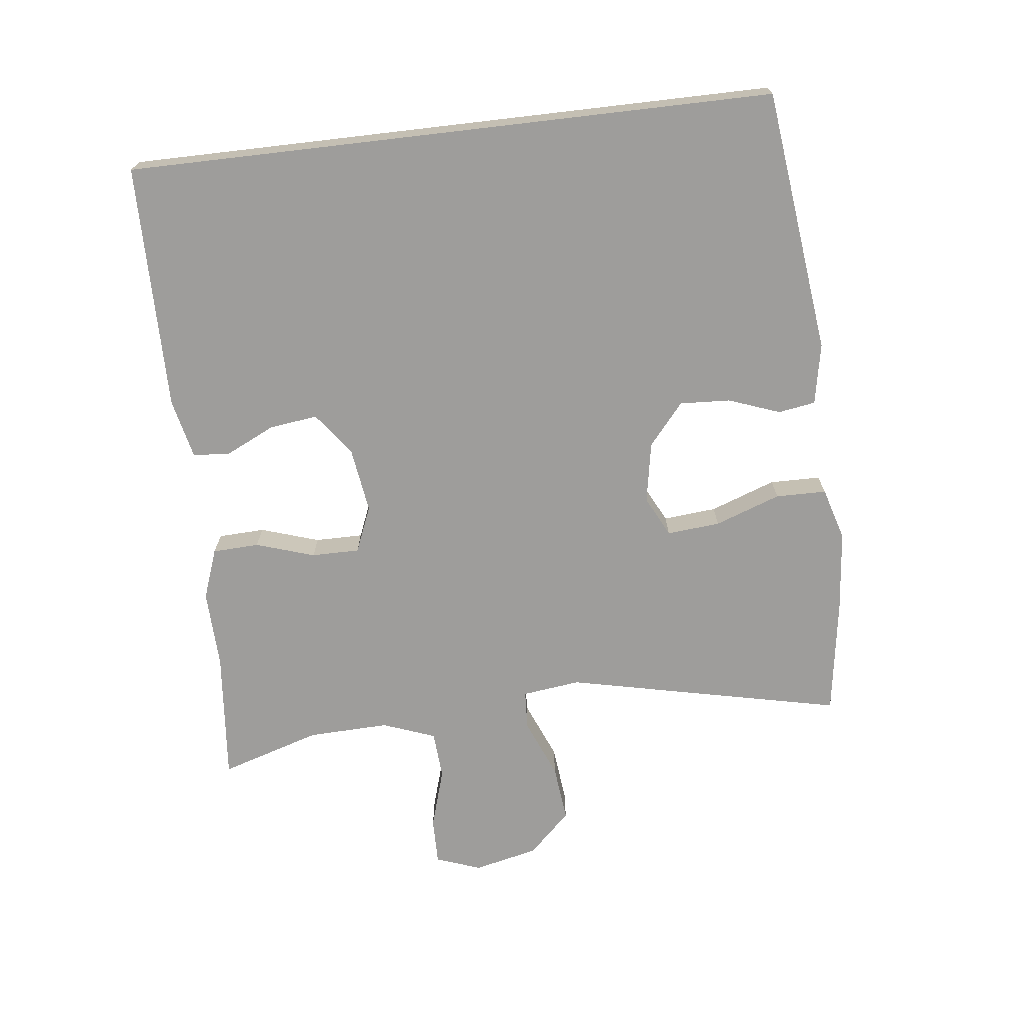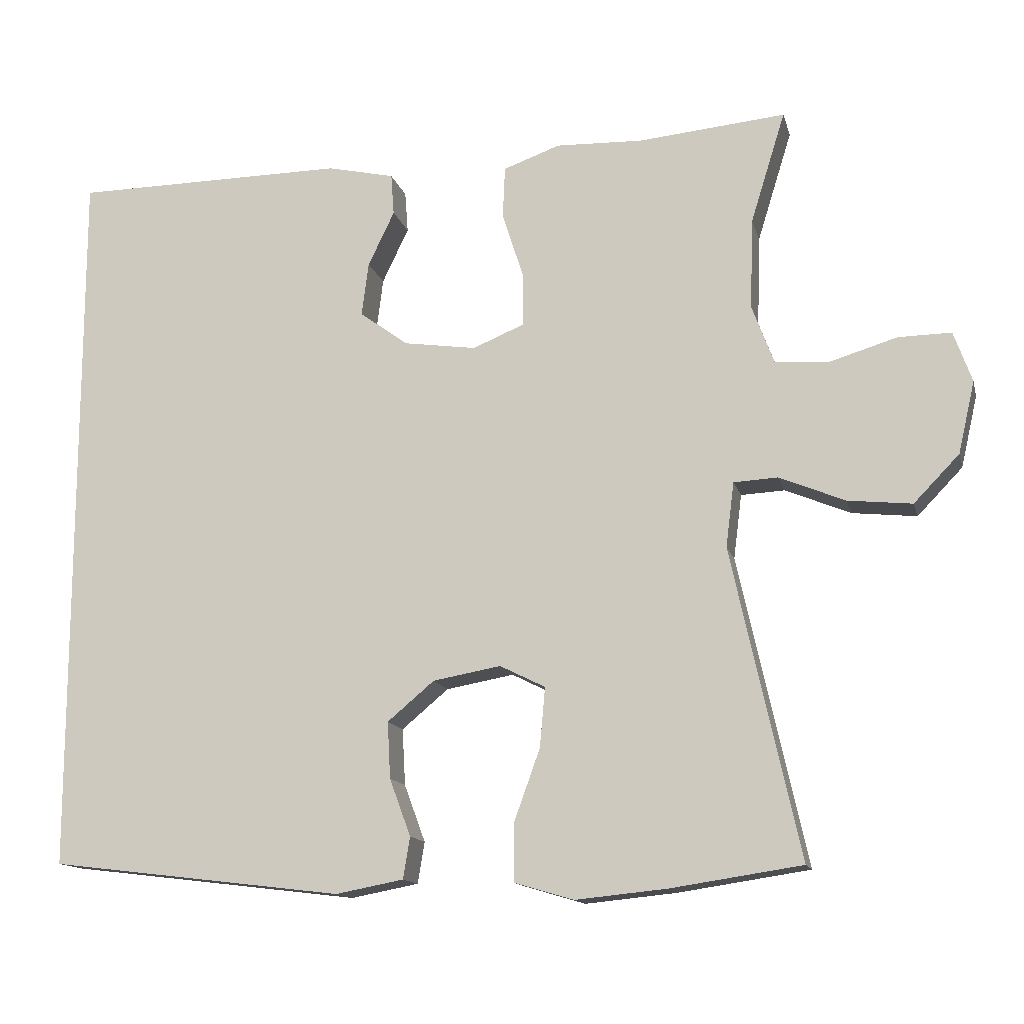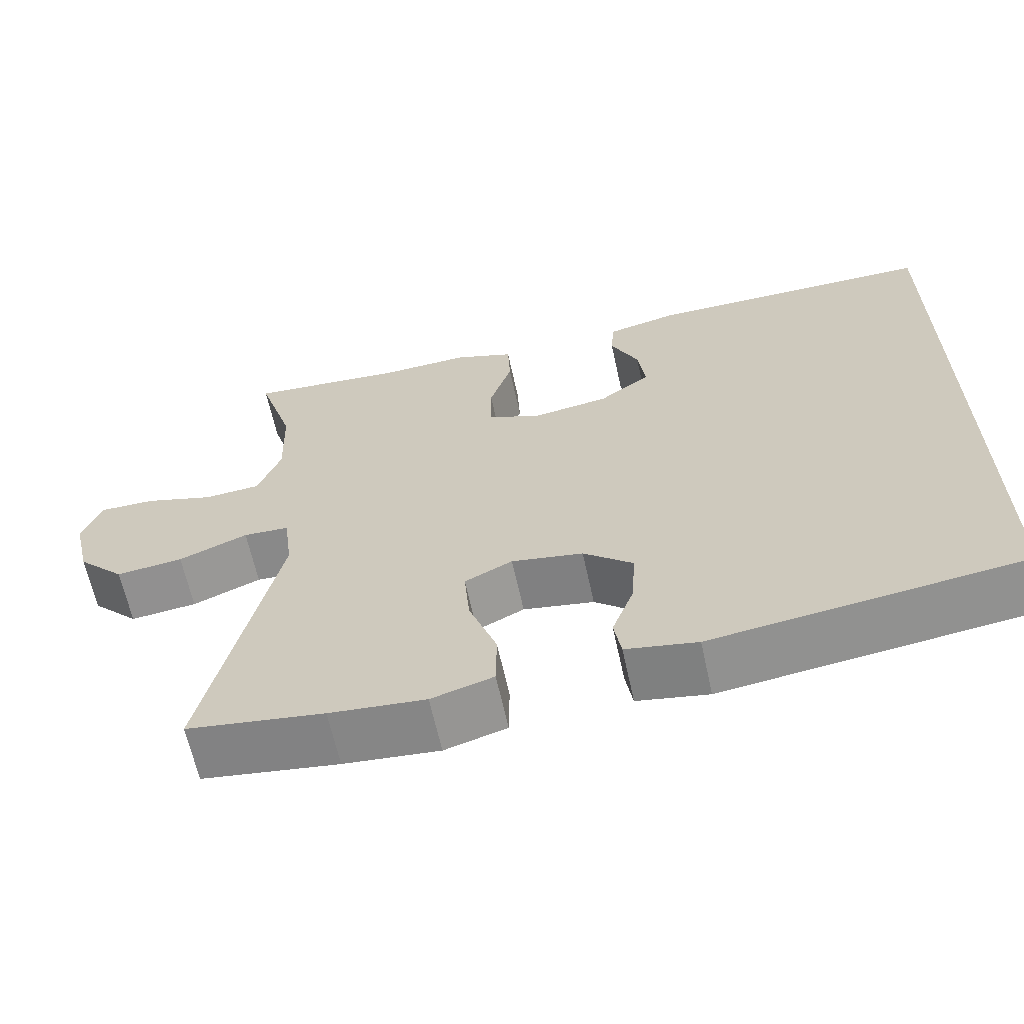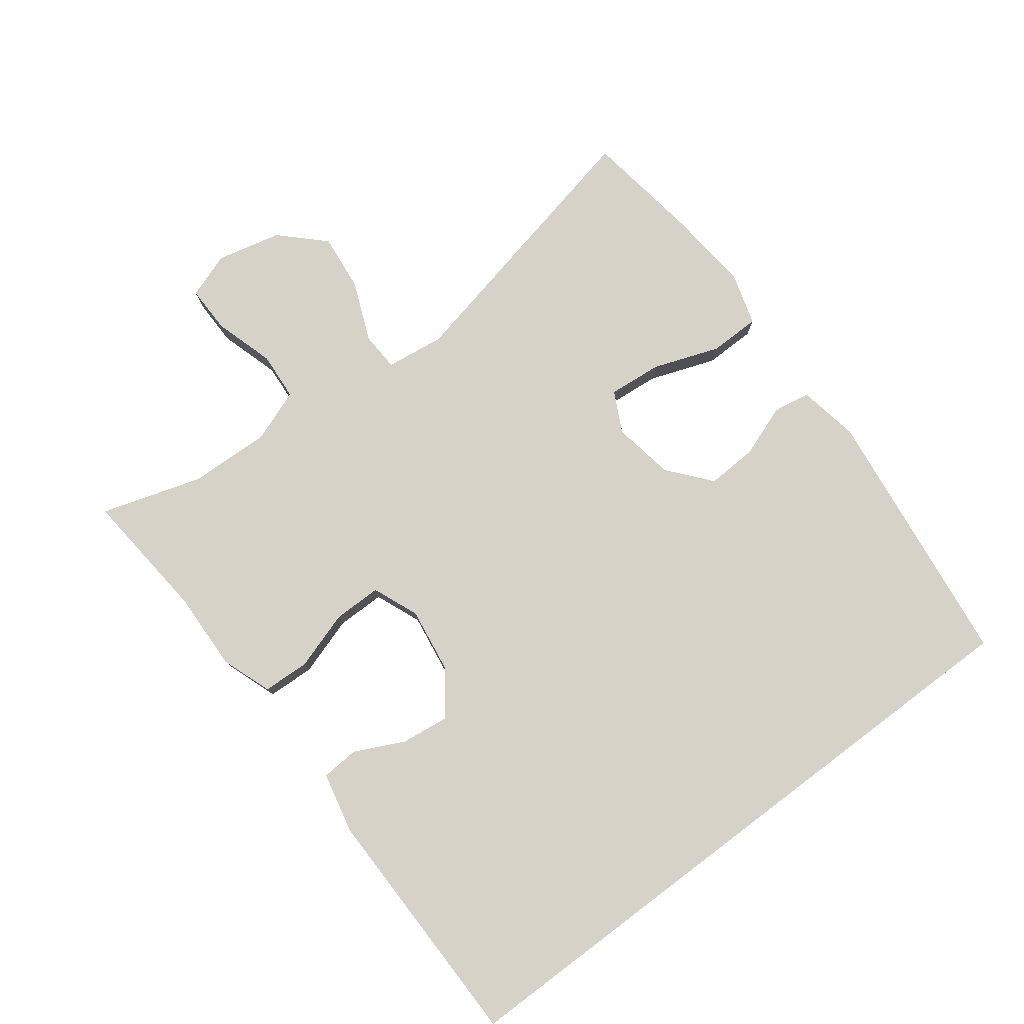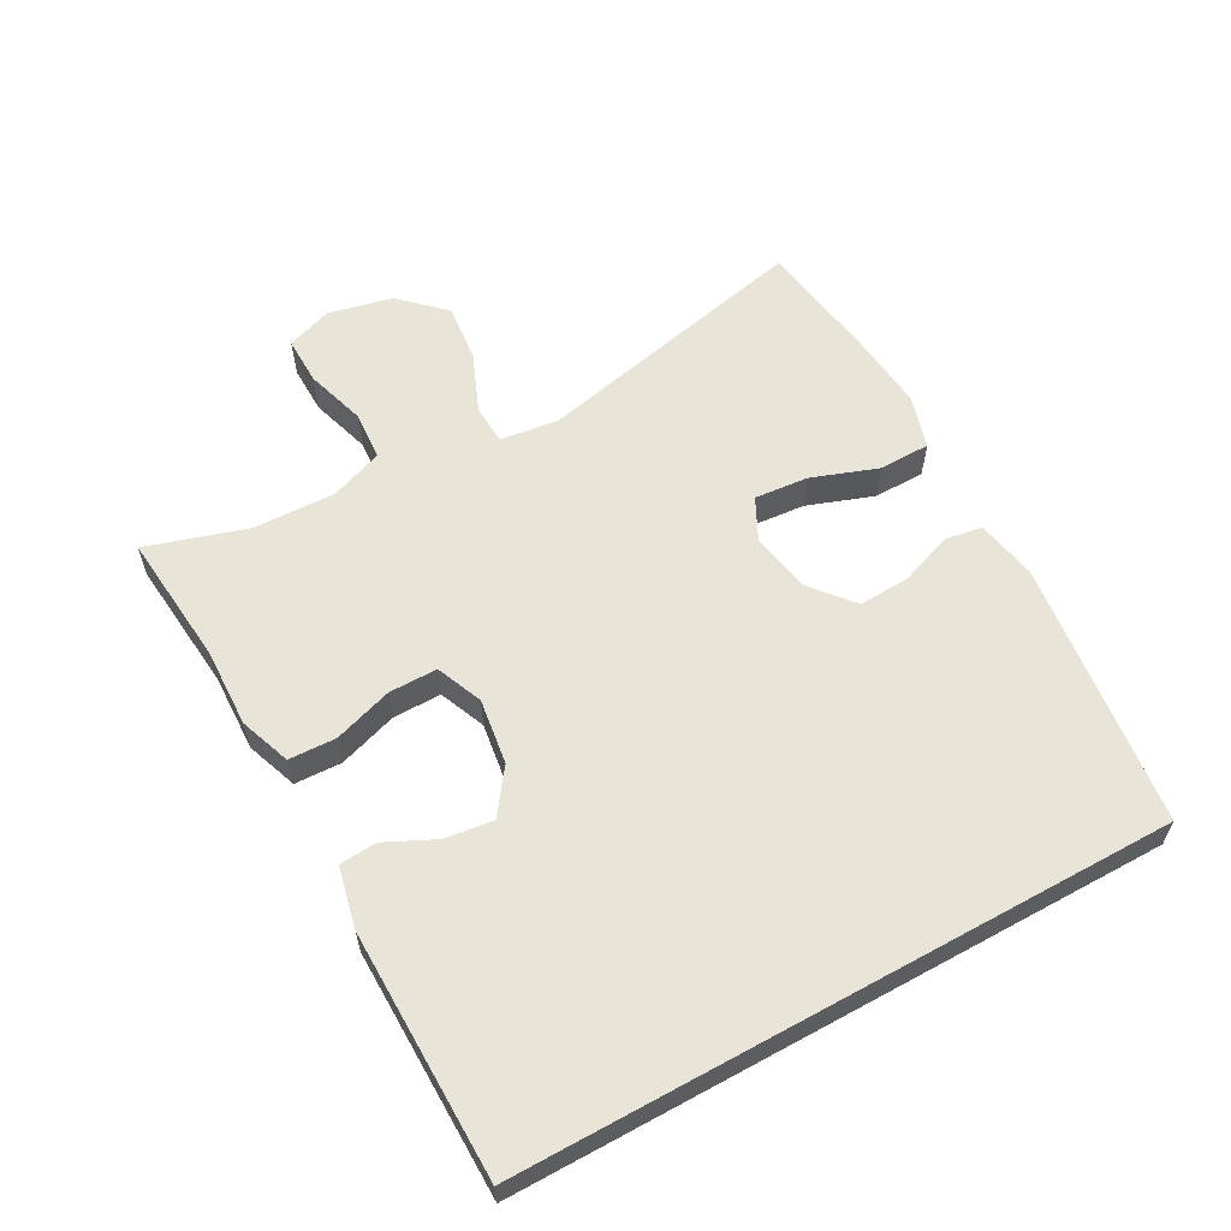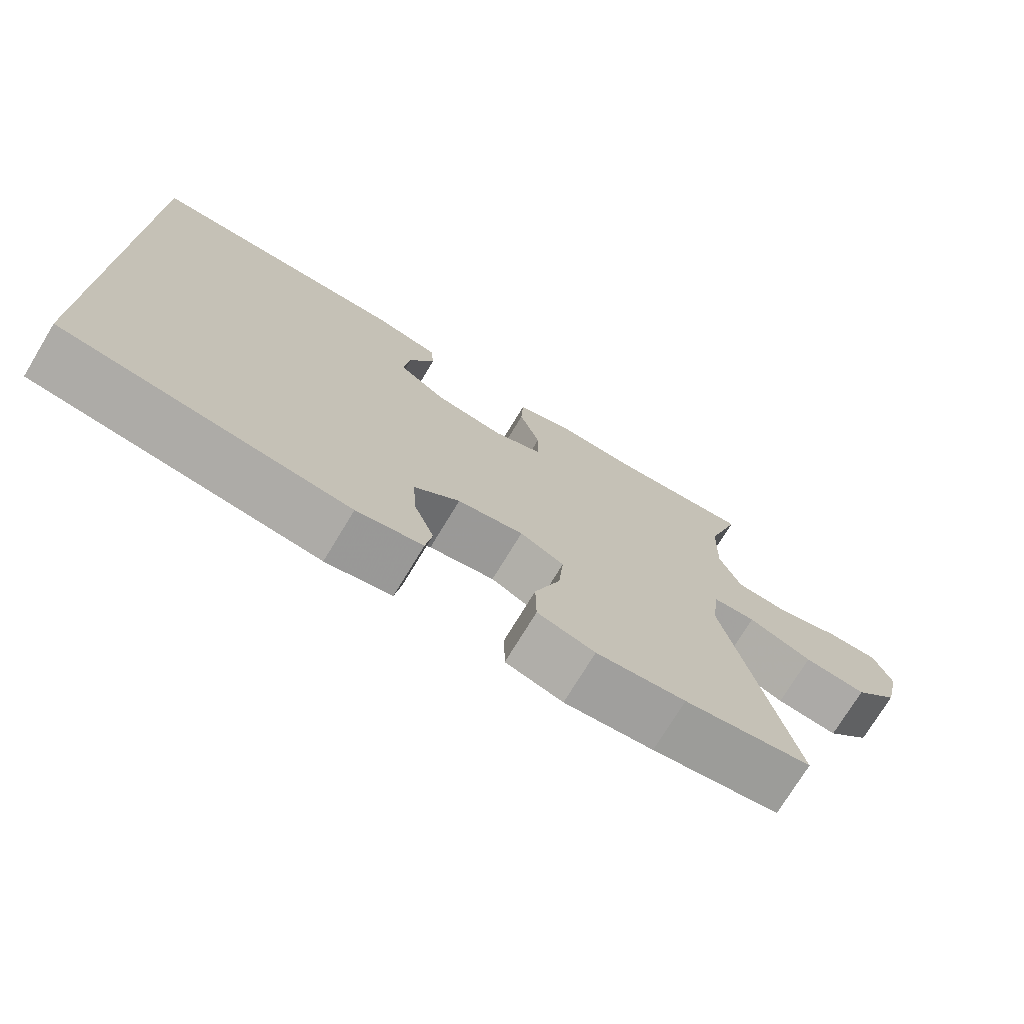
<metadata>
{"format":"obj","ext":"obj","renderer":"f3d","projection":"perspective","resolution":1024,"background":"white","views":[{"elev":-70.5,"azim":96.7,"up":"+Y"},{"elev":-13.7,"azim":-166.4,"up":"+Z"},{"elev":-64.1,"azim":12.3,"up":"+Z"},{"elev":78.5,"azim":53.0,"up":"+Y"},{"elev":59.9,"azim":61.1,"up":"+Y"},{"elev":-74.0,"azim":148.8,"up":"+Z"}]}
</metadata>
<code>
v 0.5 0.07 0.481
v 0.5 0.07 -0.478
v 0.11 0.07 -0.525
v 0.02 0.07 -0.508
v 0.011 0.07 -0.453
v 0.039 0.07 -0.377
v 0.043 0.07 -0.302
v -0.019 0.07 -0.25
v -0.109 0.07 -0.234
v -0.169 0.07 -0.264
v -0.162 0.07 -0.343
v -0.127 0.07 -0.44
v -0.128 0.07 -0.515
v -0.206 0.07 -0.538
v -0.327 0.07 -0.526
v -0.5 0.07 -0.5
v -0.41 0.07 -0.091
v -0.421 0.07 -0.005
v -0.479 0.07 -0.002
v -0.566 0.07 -0.038
v -0.651 0.07 -0.047
v -0.711 0.07 0.015
v -0.733 0.07 0.11
v -0.709 0.07 0.177
v -0.639 0.07 0.176
v -0.55 0.07 0.149
v -0.479 0.07 0.154
v -0.45 0.07 0.232
v -0.454 0.07 0.352
v -0.5 0.07 0.5
v -0.305 0.07 0.482
v -0.19 0.07 0.486
v -0.115 0.07 0.459
v -0.112 0.07 0.39
v -0.14 0.07 0.303
v -0.14 0.07 0.232
v -0.072 0.07 0.204
v 0.024 0.07 0.218
v 0.088 0.07 0.265
v 0.079 0.07 0.336
v 0.044 0.07 0.409
v 0.048 0.07 0.464
v 0.137 0.07 0.484
v 0.5 0 0.481
v 0.5 0 -0.478
v 0.11 0 -0.525
v 0.02 0 -0.508
v 0.011 0 -0.453
v 0.039 0 -0.377
v 0.043 0 -0.302
v -0.019 0 -0.25
v -0.109 0 -0.234
v -0.169 0 -0.264
v -0.162 0 -0.343
v -0.127 0 -0.44
v -0.128 0 -0.515
v -0.206 0 -0.538
v -0.327 0 -0.526
v -0.5 0 -0.5
v -0.41 0 -0.091
v -0.421 0 -0.005
v -0.479 0 -0.002
v -0.566 0 -0.038
v -0.651 0 -0.047
v -0.711 0 0.015
v -0.733 0 0.11
v -0.709 0 0.177
v -0.639 0 0.176
v -0.55 0 0.149
v -0.479 0 0.154
v -0.45 0 0.232
v -0.454 0 0.352
v -0.5 0 0.5
v -0.305 0 0.482
v -0.19 0 0.486
v -0.115 0 0.459
v -0.112 0 0.39
v -0.14 0 0.303
v -0.14 0 0.232
v -0.072 0 0.204
v 0.024 0 0.218
v 0.088 0 0.265
v 0.079 0 0.336
v 0.044 0 0.409
v 0.048 0 0.464
v 0.137 0 0.484
f 43 1 2
f 42 43 2
f 41 42 2
f 40 41 2
f 39 40 2
f 38 39 2 3
f 37 38 3
f 33 34 35
f 32 33 35
f 31 32 35
f 31 35 36
f 30 31 36
f 29 30 36
f 28 29 36 37
f 24 25 26
f 23 24 26
f 22 23 26
f 21 22 26
f 20 21 26
f 19 20 26
f 18 19 26 27
f 15 16 17
f 14 15 17
f 13 14 17
f 12 13 17
f 11 12 17
f 10 11 17 18
f 27 28 37
f 18 27 37
f 10 18 37
f 9 10 37
f 3 4 5 6
f 3 6 7
f 37 3 7
f 8 9 37
f 7 8 37
f 45 44 86
f 45 86 85
f 45 85 84
f 45 84 83
f 45 83 82
f 46 45 82 81
f 46 81 80
f 78 77 76
f 78 76 75
f 78 75 74
f 79 78 74
f 79 74 73
f 79 73 72
f 80 79 72 71
f 69 68 67
f 69 67 66
f 69 66 65
f 69 65 64
f 69 64 63
f 69 63 62
f 70 69 62 61
f 60 59 58
f 60 58 57
f 60 57 56
f 60 56 55
f 60 55 54
f 61 60 54 53
f 80 71 70
f 80 70 61
f 80 61 53
f 80 53 52
f 49 48 47 46
f 50 49 46
f 50 46 80
f 80 52 51
f 80 51 50
f 1 44 45 2
f 2 45 46 3
f 3 46 47 4
f 4 47 48 5
f 5 48 49 6
f 6 49 50 7
f 7 50 51 8
f 8 51 52 9
f 9 52 53 10
f 10 53 54 11
f 11 54 55 12
f 12 55 56 13
f 13 56 57 14
f 14 57 58 15
f 15 58 59 16
f 16 59 60 17
f 17 60 61 18
f 18 61 62 19
f 19 62 63 20
f 20 63 64 21
f 21 64 65 22
f 22 65 66 23
f 23 66 67 24
f 24 67 68 25
f 25 68 69 26
f 26 69 70 27
f 27 70 71 28
f 28 71 72 29
f 29 72 73 30
f 30 73 74 31
f 31 74 75 32
f 32 75 76 33
f 33 76 77 34
f 34 77 78 35
f 35 78 79 36
f 36 79 80 37
f 37 80 81 38
f 38 81 82 39
f 39 82 83 40
f 40 83 84 41
f 41 84 85 42
f 42 85 86 43
f 43 86 44 1

</code>
